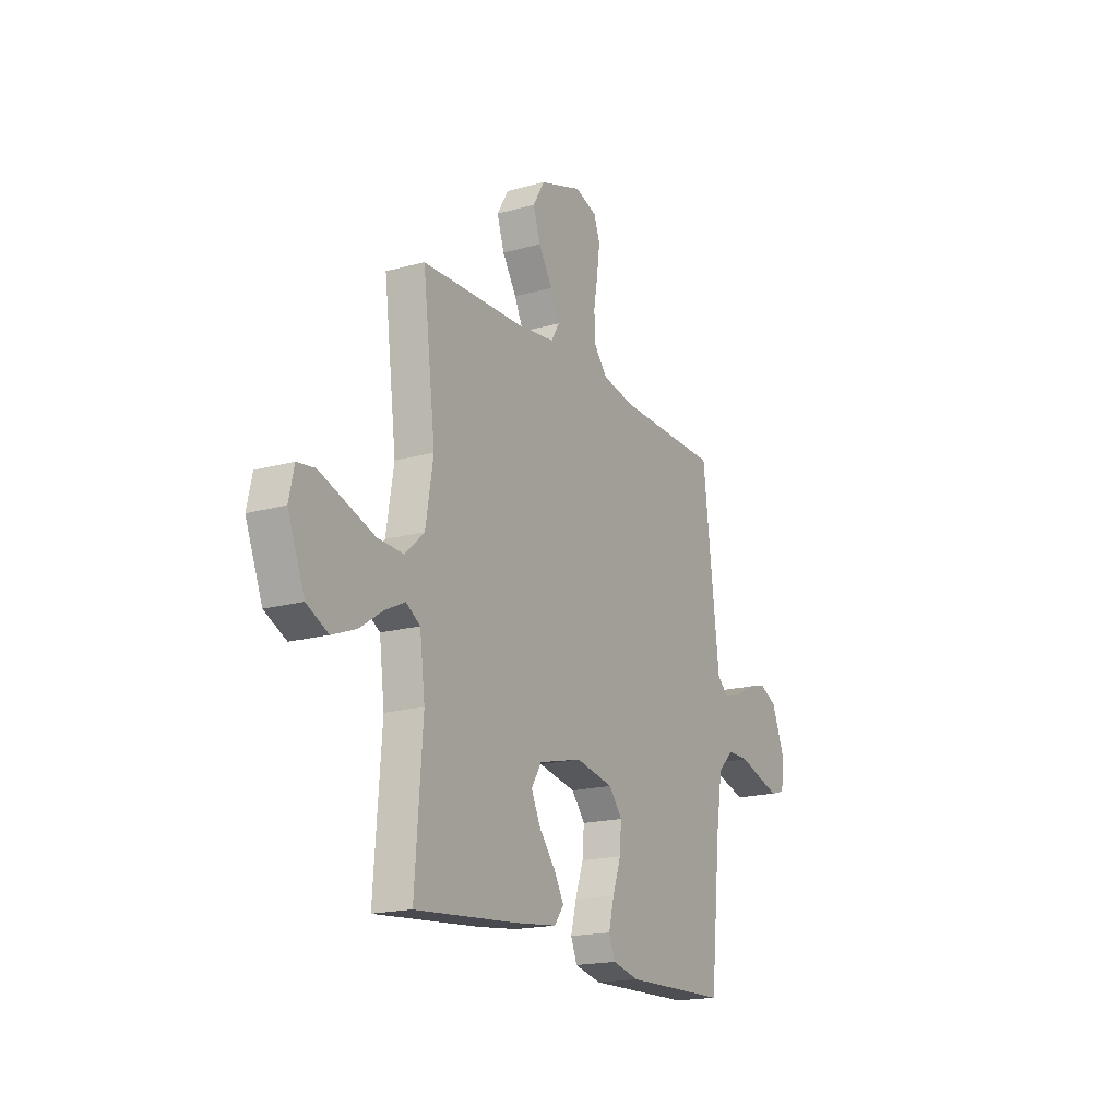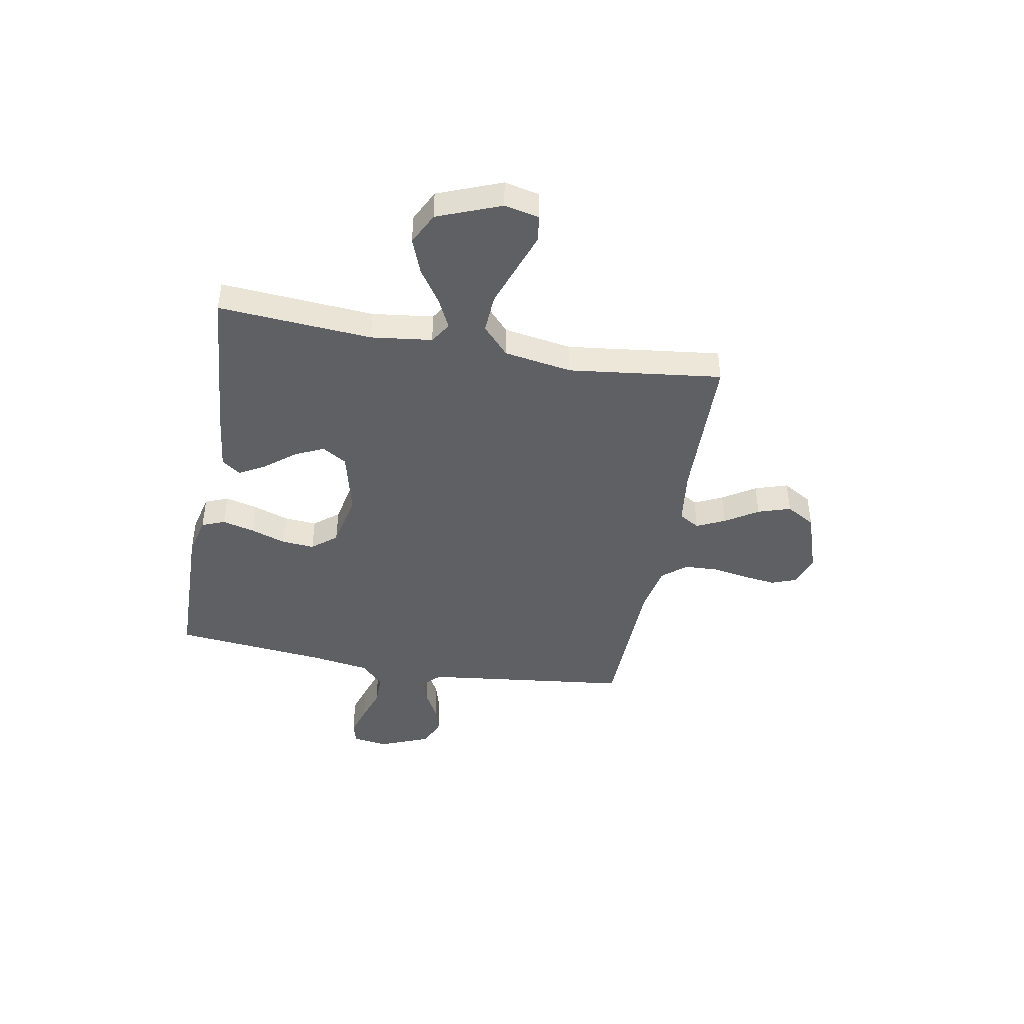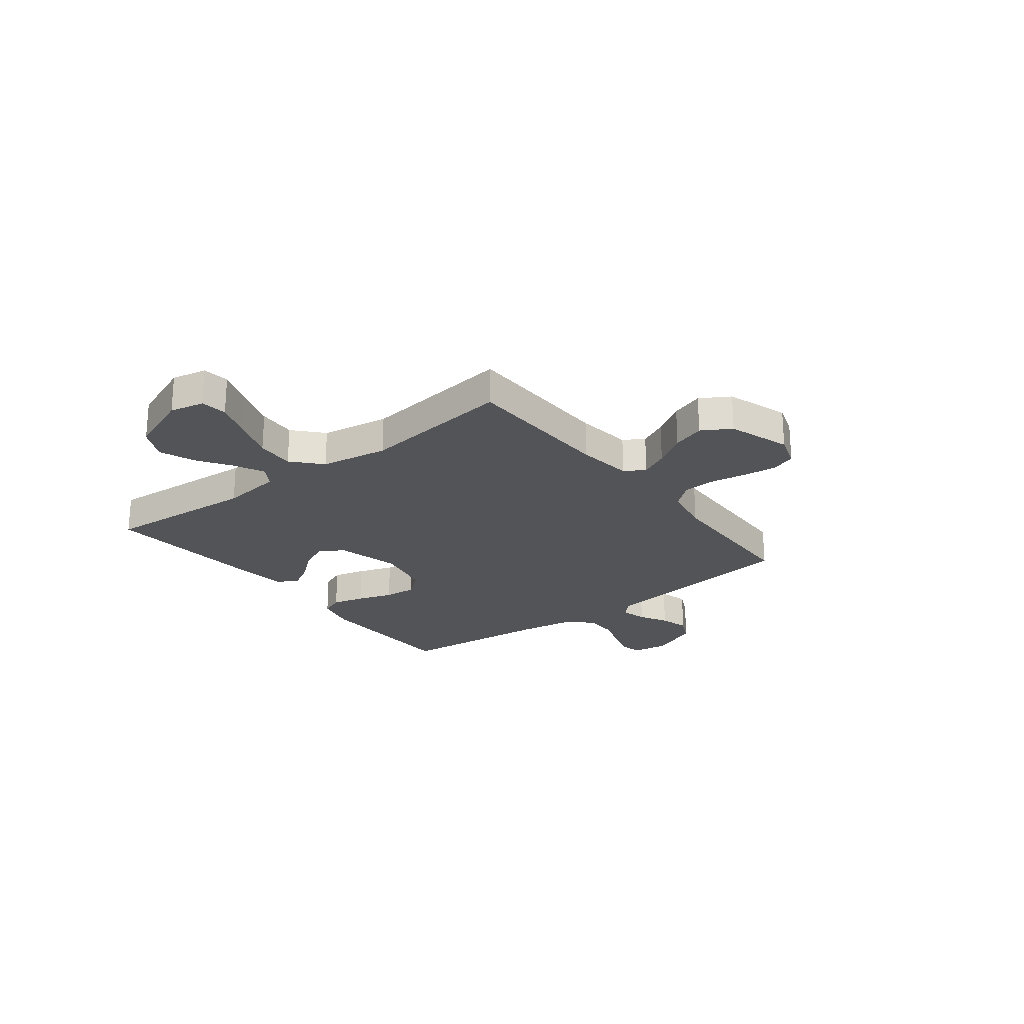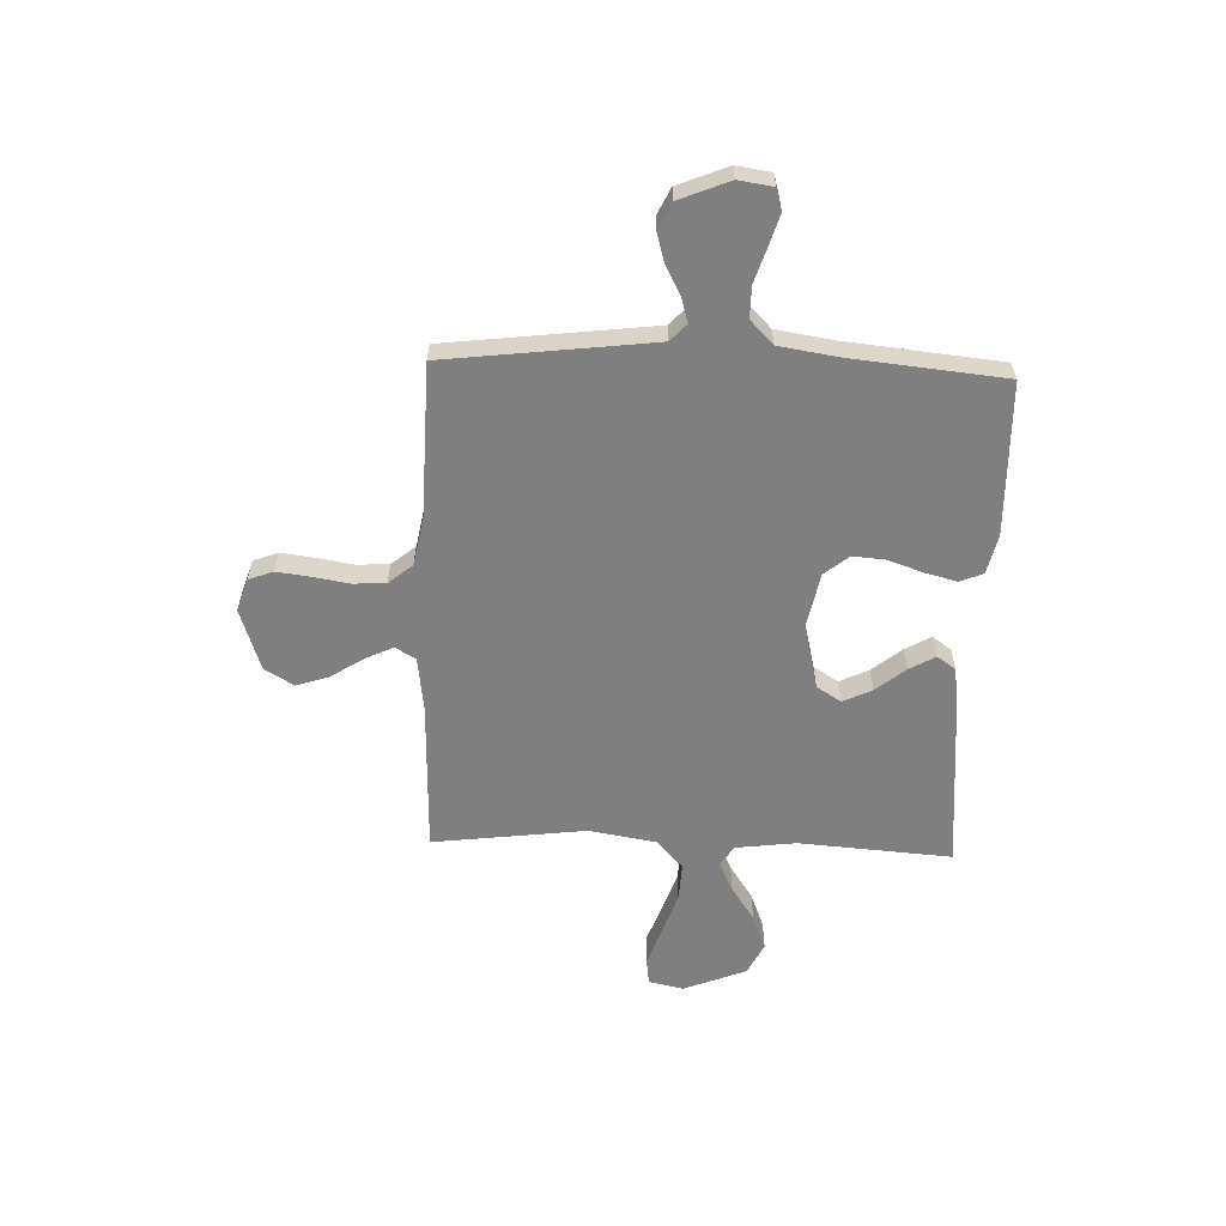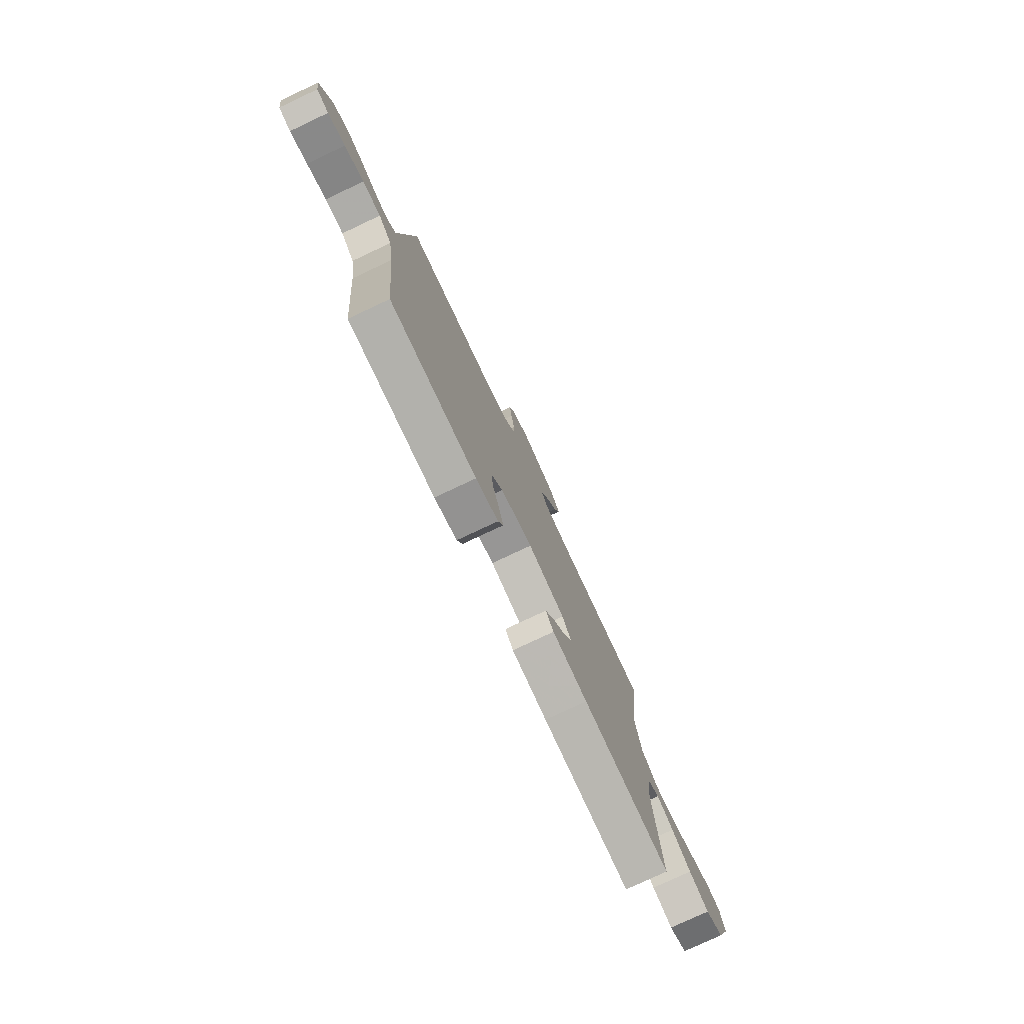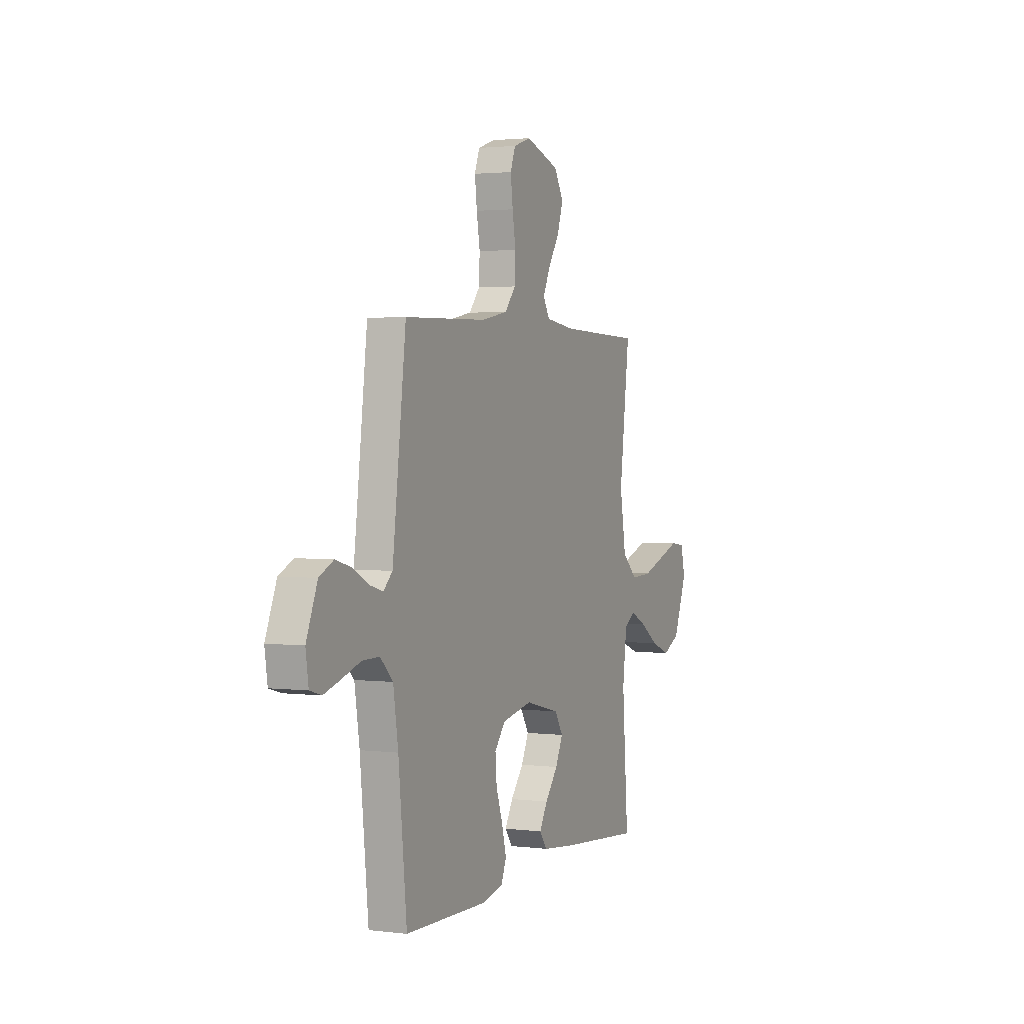
<metadata>
{"format":"obj","ext":"obj","renderer":"f3d","projection":"perspective","resolution":1024,"background":"white","views":[{"elev":-18.0,"azim":-61.5,"up":"+Z"},{"elev":-43.4,"azim":-100.4,"up":"+Y"},{"elev":-23.6,"azim":-52.3,"up":"+Y"},{"elev":-59.7,"azim":88.0,"up":"+Y"},{"elev":-77.8,"azim":115.2,"up":"+Z"},{"elev":2.2,"azim":113.8,"up":"+Z"}]}
</metadata>
<code>
v -0.5 0.07 0.5
v -0.2 0.07 0.508
v -0.092 0.07 0.522
v -0.068 0.07 0.562
v -0.094 0.07 0.617
v -0.135 0.07 0.681
v -0.156 0.07 0.745
v -0.122 0.07 0.802
v 0 0.07 0.843
v 0.064 0.07 0.822
v 0.082 0.07 0.774
v 0.074 0.07 0.709
v 0.062 0.07 0.638
v 0.065 0.07 0.573
v 0.104 0.07 0.526
v 0.2 0.07 0.508
v 0.5 0.07 0.5
v 0.536 0.07 0.2
v 0.549 0.07 0.094
v 0.582 0.07 0.063
v 0.631 0.07 0.077
v 0.687 0.07 0.107
v 0.744 0.07 0.123
v 0.796 0.07 0.098
v 0.836 0.07 0
v 0.826 0.07 -0.068
v 0.784 0.07 -0.08
v 0.724 0.07 -0.062
v 0.657 0.07 -0.04
v 0.594 0.07 -0.039
v 0.548 0.07 -0.084
v 0.53 0.07 -0.2
v 0.5 0.07 -0.5
v 0.2 0.07 -0.507
v 0.122 0.07 -0.489
v 0.104 0.07 -0.444
v 0.12 0.07 -0.381
v 0.144 0.07 -0.312
v 0.149 0.07 -0.248
v 0.11 0.07 -0.2
v 0 0.07 -0.178
v -0.126 0.07 -0.209
v -0.156 0.07 -0.257
v -0.129 0.07 -0.314
v -0.082 0.07 -0.372
v -0.053 0.07 -0.423
v -0.08 0.07 -0.46
v -0.2 0.07 -0.474
v -0.5 0.07 -0.5
v -0.478 0.07 -0.2
v -0.493 0.07 -0.081
v -0.534 0.07 -0.055
v -0.592 0.07 -0.083
v -0.659 0.07 -0.128
v -0.729 0.07 -0.155
v -0.792 0.07 -0.124
v -0.841 0.07 0
v -0.826 0.07 0.068
v -0.774 0.07 0.075
v -0.7 0.07 0.049
v -0.617 0.07 0.02
v -0.541 0.07 0.016
v -0.485 0.07 0.067
v -0.463 0.07 0.2
v -0.5 0 0.5
v -0.2 0 0.508
v -0.092 0 0.522
v -0.068 0 0.562
v -0.094 0 0.617
v -0.135 0 0.681
v -0.156 0 0.745
v -0.122 0 0.802
v 0 0 0.843
v 0.064 0 0.822
v 0.082 0 0.774
v 0.074 0 0.709
v 0.062 0 0.638
v 0.065 0 0.573
v 0.104 0 0.526
v 0.2 0 0.508
v 0.5 0 0.5
v 0.536 0 0.2
v 0.549 0 0.094
v 0.582 0 0.063
v 0.631 0 0.077
v 0.687 0 0.107
v 0.744 0 0.123
v 0.796 0 0.098
v 0.836 0 0
v 0.826 0 -0.068
v 0.784 0 -0.08
v 0.724 0 -0.062
v 0.657 0 -0.04
v 0.594 0 -0.039
v 0.548 0 -0.084
v 0.53 0 -0.2
v 0.5 0 -0.5
v 0.2 0 -0.507
v 0.122 0 -0.489
v 0.104 0 -0.444
v 0.12 0 -0.381
v 0.144 0 -0.312
v 0.149 0 -0.248
v 0.11 0 -0.2
v 0 0 -0.178
v -0.126 0 -0.209
v -0.156 0 -0.257
v -0.129 0 -0.314
v -0.082 0 -0.372
v -0.053 0 -0.423
v -0.08 0 -0.46
v -0.2 0 -0.474
v -0.5 0 -0.5
v -0.478 0 -0.2
v -0.493 0 -0.081
v -0.534 0 -0.055
v -0.592 0 -0.083
v -0.659 0 -0.128
v -0.729 0 -0.155
v -0.792 0 -0.124
v -0.841 0 0
v -0.826 0 0.068
v -0.774 0 0.075
v -0.7 0 0.049
v -0.617 0 0.02
v -0.541 0 0.016
v -0.485 0 0.067
v -0.463 0 0.2
f 57 58 59 60
f 57 60 61
f 56 57 61 62
f 53 54 55 56
f 52 53 56 62
f 47 48 49 50
f 47 50 51
f 44 45 46 47
f 43 44 47 51
f 42 43 51 52
f 35 36 37 38
f 33 34 35 38
f 32 33 38 39
f 31 32 39 40
f 26 27 28 29
f 24 25 26 29
f 24 29 30
f 21 22 23 24
f 20 21 24 30
f 19 20 30 31
f 16 17 18
f 15 16 18 19
f 10 11 12 13
f 8 9 10 13
f 8 13 14
f 5 6 7 8
f 4 5 8 14
f 3 4 14 15
f 64 1 2
f 63 64 2 3
f 41 42 52 62
f 41 62 63
f 31 40 41 63
f 19 31 63
f 3 15 19 63
f 124 123 122 121
f 125 124 121
f 126 125 121 120
f 120 119 118 117
f 126 120 117 116
f 114 113 112 111
f 115 114 111
f 111 110 109 108
f 115 111 108 107
f 116 115 107 106
f 102 101 100 99
f 102 99 98 97
f 103 102 97 96
f 104 103 96 95
f 93 92 91 90
f 93 90 89 88
f 94 93 88
f 88 87 86 85
f 94 88 85 84
f 95 94 84 83
f 82 81 80
f 83 82 80 79
f 77 76 75 74
f 77 74 73 72
f 78 77 72
f 72 71 70 69
f 78 72 69 68
f 79 78 68 67
f 66 65 128
f 67 66 128 127
f 126 116 106 105
f 127 126 105
f 127 105 104 95
f 127 95 83
f 127 83 79 67
f 1 65 66 2
f 2 66 67 3
f 3 67 68 4
f 4 68 69 5
f 5 69 70 6
f 6 70 71 7
f 7 71 72 8
f 8 72 73 9
f 9 73 74 10
f 10 74 75 11
f 11 75 76 12
f 12 76 77 13
f 13 77 78 14
f 14 78 79 15
f 15 79 80 16
f 16 80 81 17
f 17 81 82 18
f 18 82 83 19
f 19 83 84 20
f 20 84 85 21
f 21 85 86 22
f 22 86 87 23
f 23 87 88 24
f 24 88 89 25
f 25 89 90 26
f 26 90 91 27
f 27 91 92 28
f 28 92 93 29
f 29 93 94 30
f 30 94 95 31
f 31 95 96 32
f 32 96 97 33
f 33 97 98 34
f 34 98 99 35
f 35 99 100 36
f 36 100 101 37
f 37 101 102 38
f 38 102 103 39
f 39 103 104 40
f 40 104 105 41
f 41 105 106 42
f 42 106 107 43
f 43 107 108 44
f 44 108 109 45
f 45 109 110 46
f 46 110 111 47
f 47 111 112 48
f 48 112 113 49
f 49 113 114 50
f 50 114 115 51
f 51 115 116 52
f 52 116 117 53
f 53 117 118 54
f 54 118 119 55
f 55 119 120 56
f 56 120 121 57
f 57 121 122 58
f 58 122 123 59
f 59 123 124 60
f 60 124 125 61
f 61 125 126 62
f 62 126 127 63
f 63 127 128 64
f 64 128 65 1

</code>
